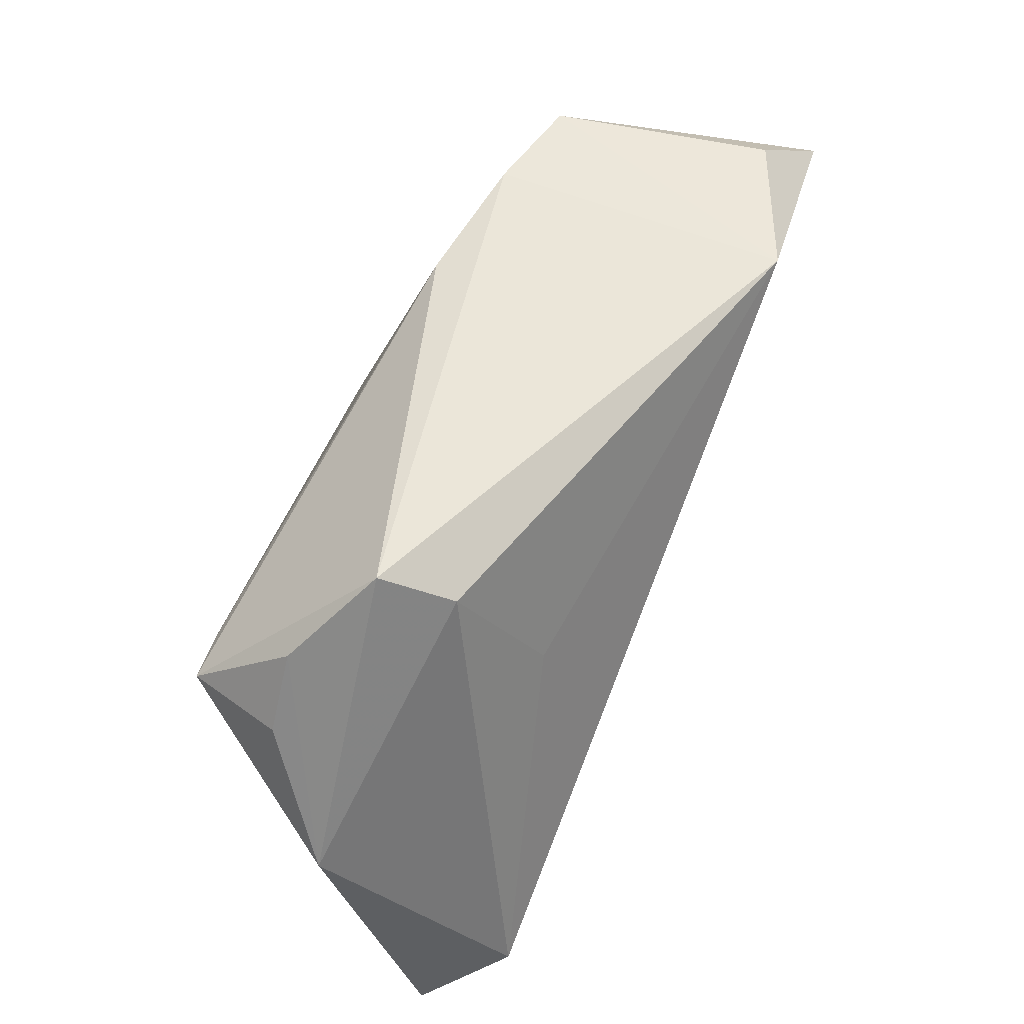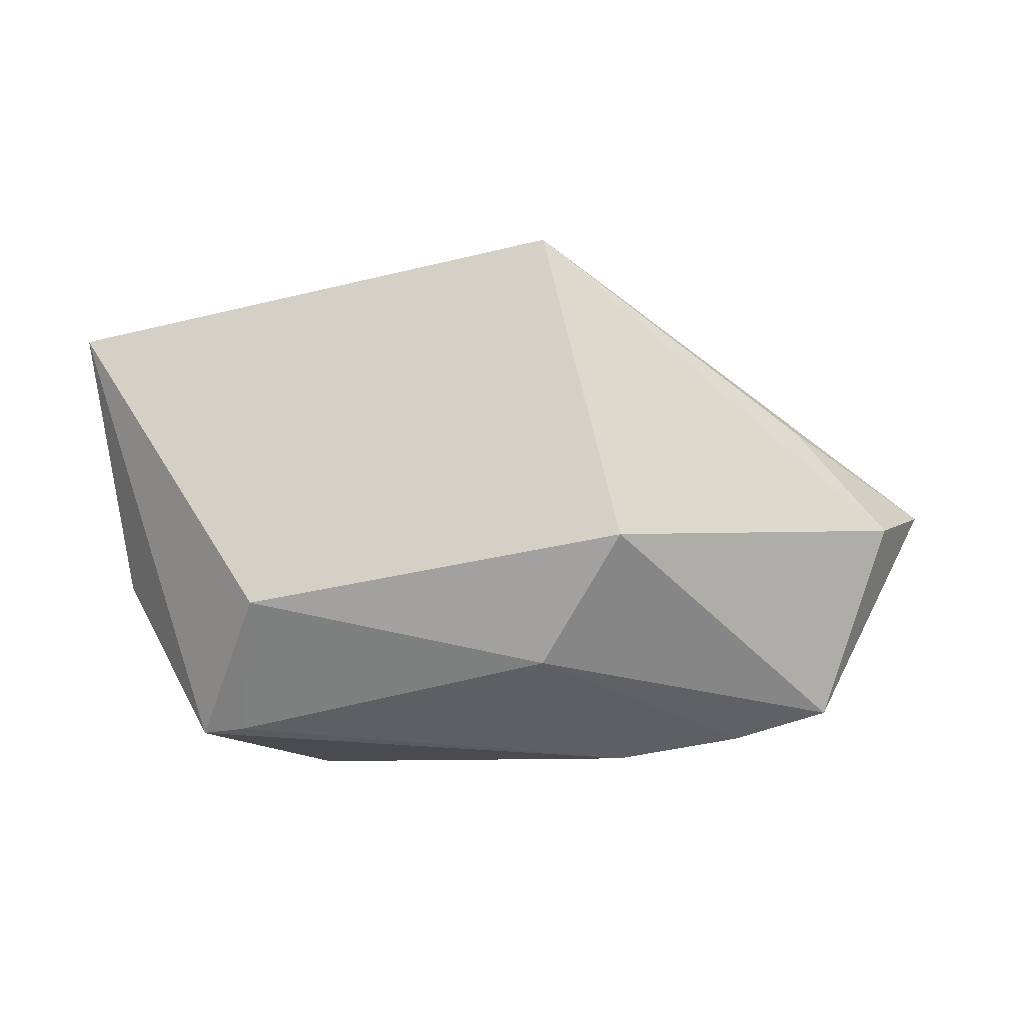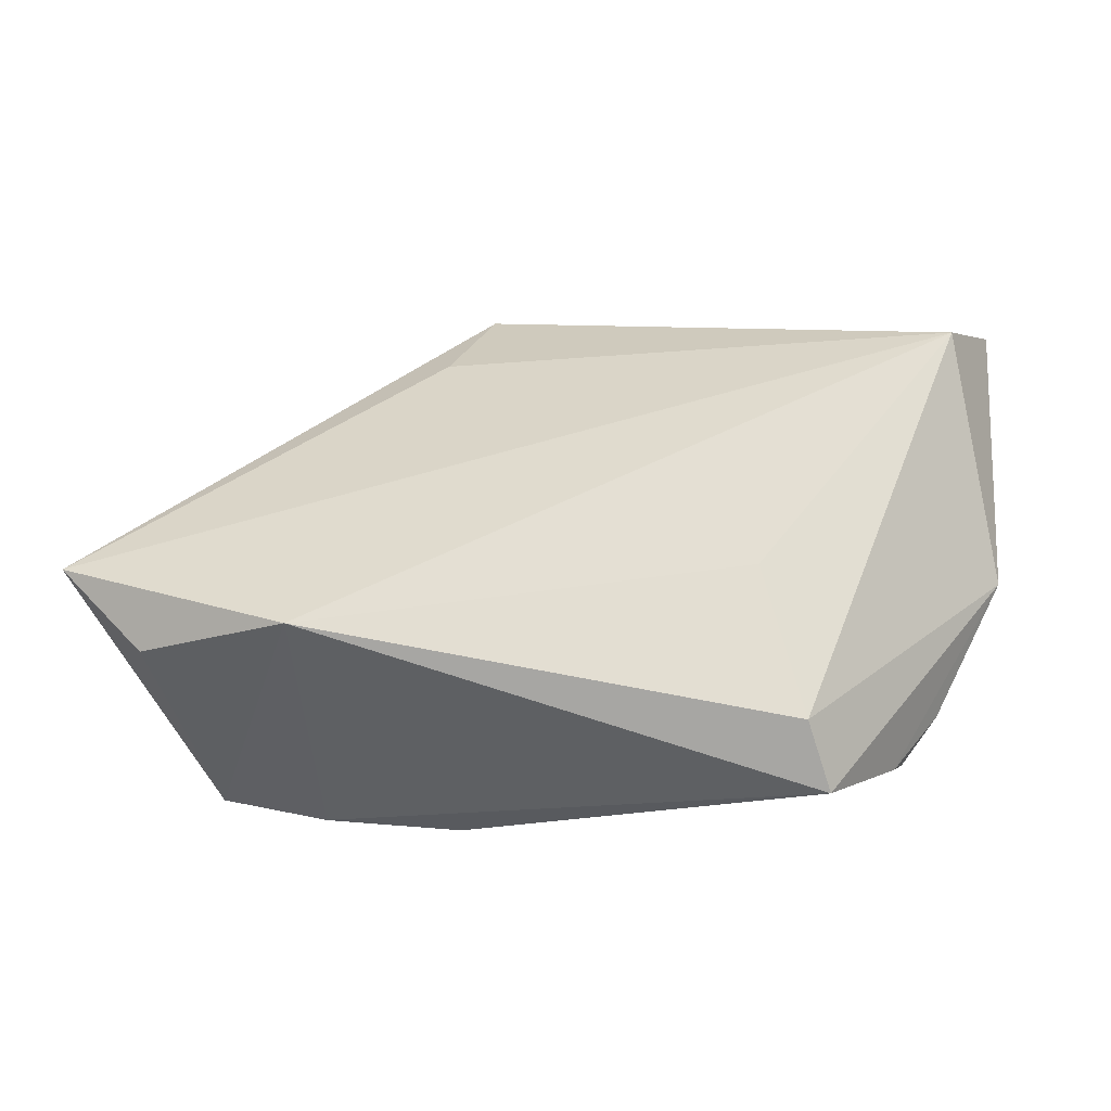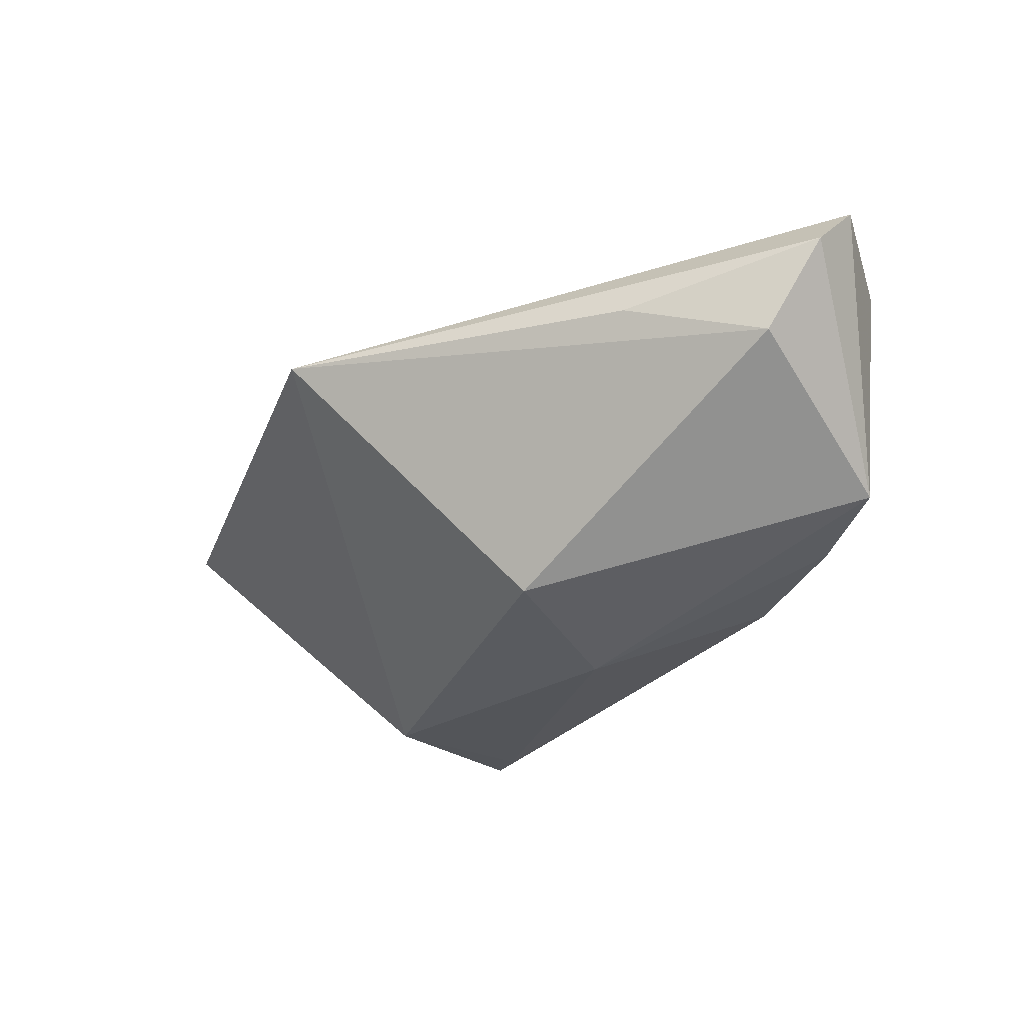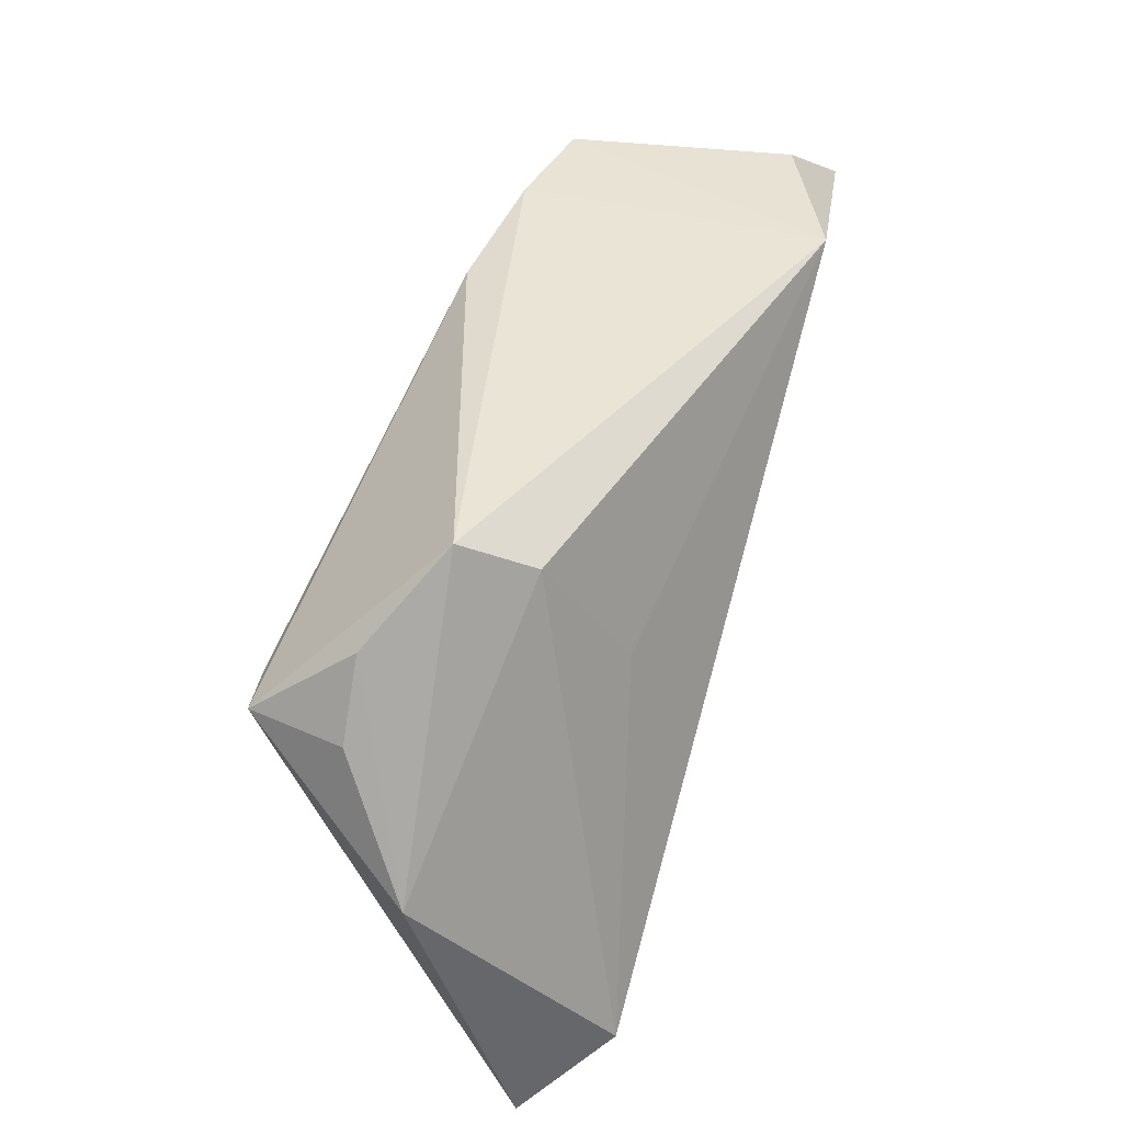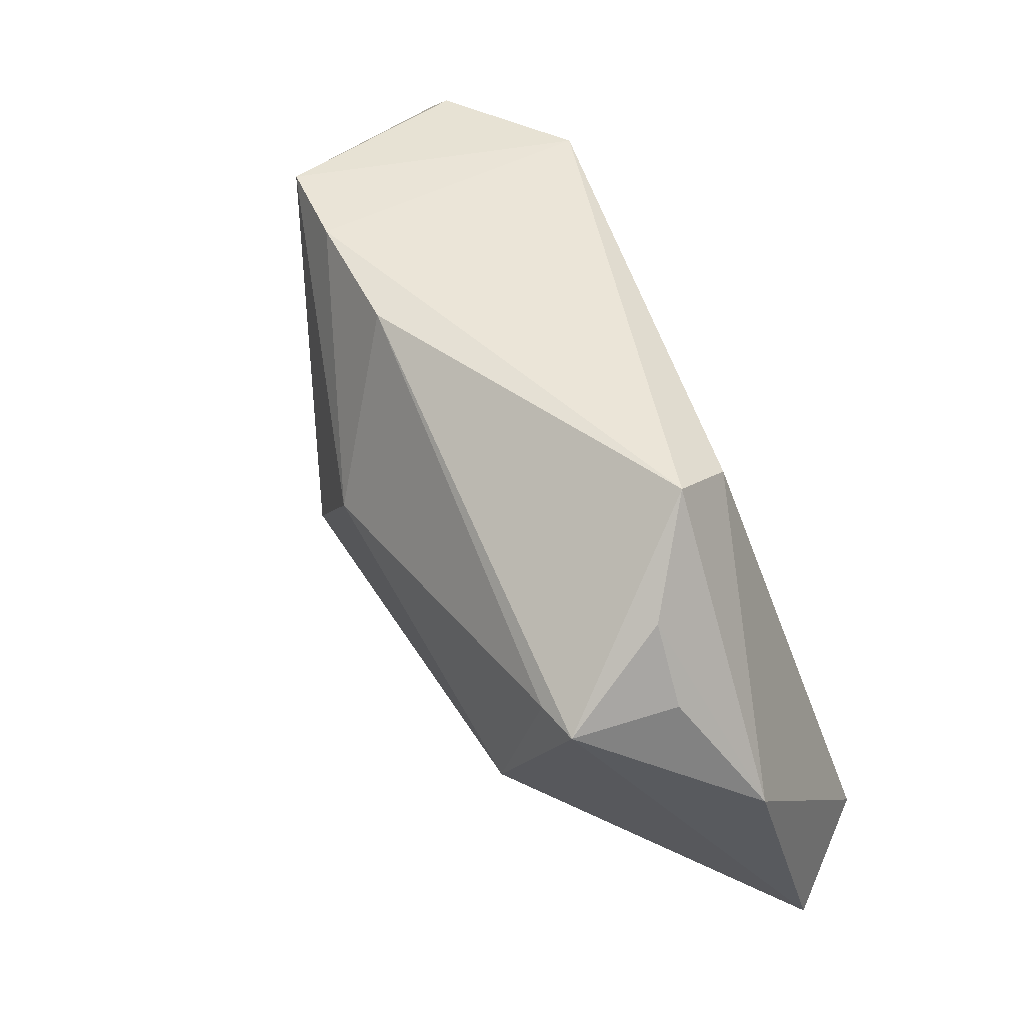
<metadata>
{"format":"obj","ext":"obj","renderer":"f3d","projection":"perspective","resolution":1024,"background":"white","views":[{"elev":55.6,"azim":-63.6,"up":"+Y"},{"elev":-63.8,"azim":12.8,"up":"+Z"},{"elev":46.8,"azim":-173.6,"up":"+Z"},{"elev":-30.5,"azim":70.2,"up":"+Z"},{"elev":43.6,"azim":-70.6,"up":"+Y"},{"elev":45.7,"azim":-119.1,"up":"+Y"}]}
</metadata>
<code>
v -0.02819 0.02529 0.0072
v 0.005839 0.004088 0.02011
v 0.0487 0.02793 0.0122
v 0.06069 0.01413 0.009754
v -0.0518 -0.004894 0.000198
v 0.05953 0.01946 0.01571
v -0.03981 0.0192 -0.008453
v 0.006034 0.005498 -0.02546
v 0.05501 0.009041 -0.001387
v 0.01677 -0.04115 0.005811
v 0.01963 -0.009718 -0.0231
v 0.0415 0.02905 -0.01363
v -0.02127 0.008634 0.0148
v 0.01231 0.02831 -0.01643
v 0.04553 -0.005941 0.004207
v -0.03165 0.02941 -0.0008454
v -0.0298 -0.01038 -0.02267
v -0.04213 0.00895 -0.02052
v -0.04953 -0.03882 0.01138
v 0.02075 -0.02579 0.01109
v -0.03667 0.009044 -0.02121
v 0.02879 0.02941 -0.01534
v 0.03069 0.02941 0.02111
v -0.0435 -0.02819 0.02111
v -0.04499 0.01039 -0.008382
f 4 6 10
f 9 10 11
f 12 4 9
f 6 4 12
f 9 11 12
f 12 11 8
f 10 6 20
f 20 24 10
f 6 24 20
f 15 10 9
f 9 4 15
f 15 4 10
f 10 24 19
f 19 24 5
f 5 18 19
f 25 18 5
f 8 11 17
f 17 11 10
f 17 19 18
f 10 19 17
f 14 18 16
f 2 24 6
f 6 23 2
f 2 23 24
f 1 23 16
f 1 16 5
f 5 24 1
f 6 12 3
f 3 23 6
f 12 23 3
f 16 18 7
f 18 25 7
f 5 16 7
f 7 25 5
f 22 14 16
f 16 23 22
f 22 23 12
f 22 12 8
f 8 14 22
f 21 14 8
f 18 14 21
f 8 17 21
f 21 17 18
f 24 23 13
f 13 1 24
f 23 1 13

</code>
